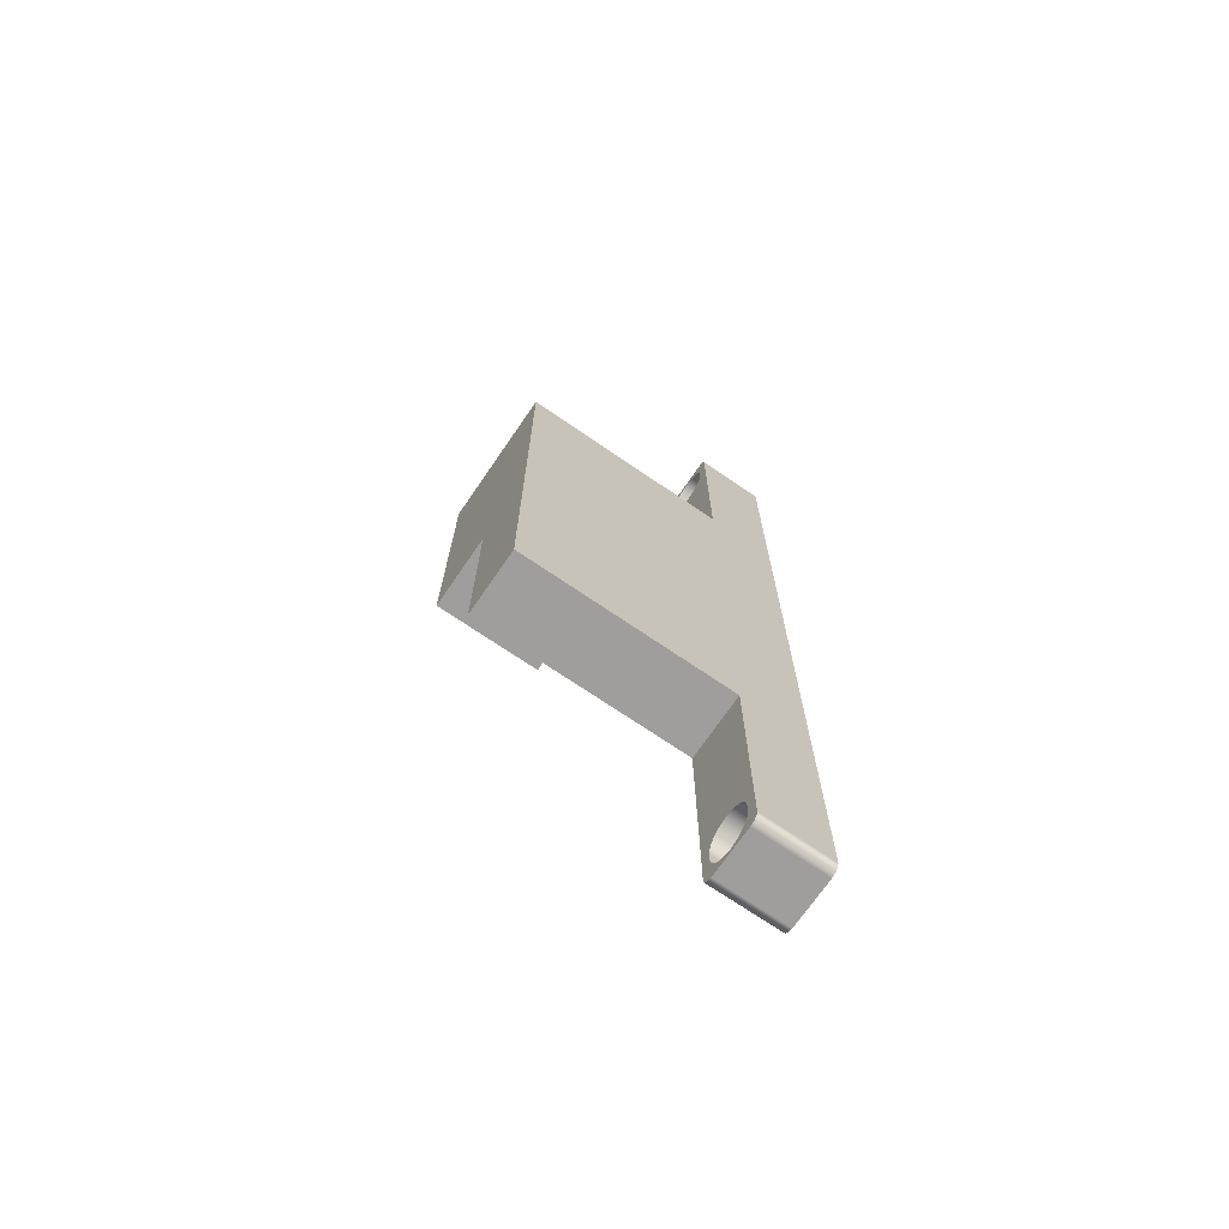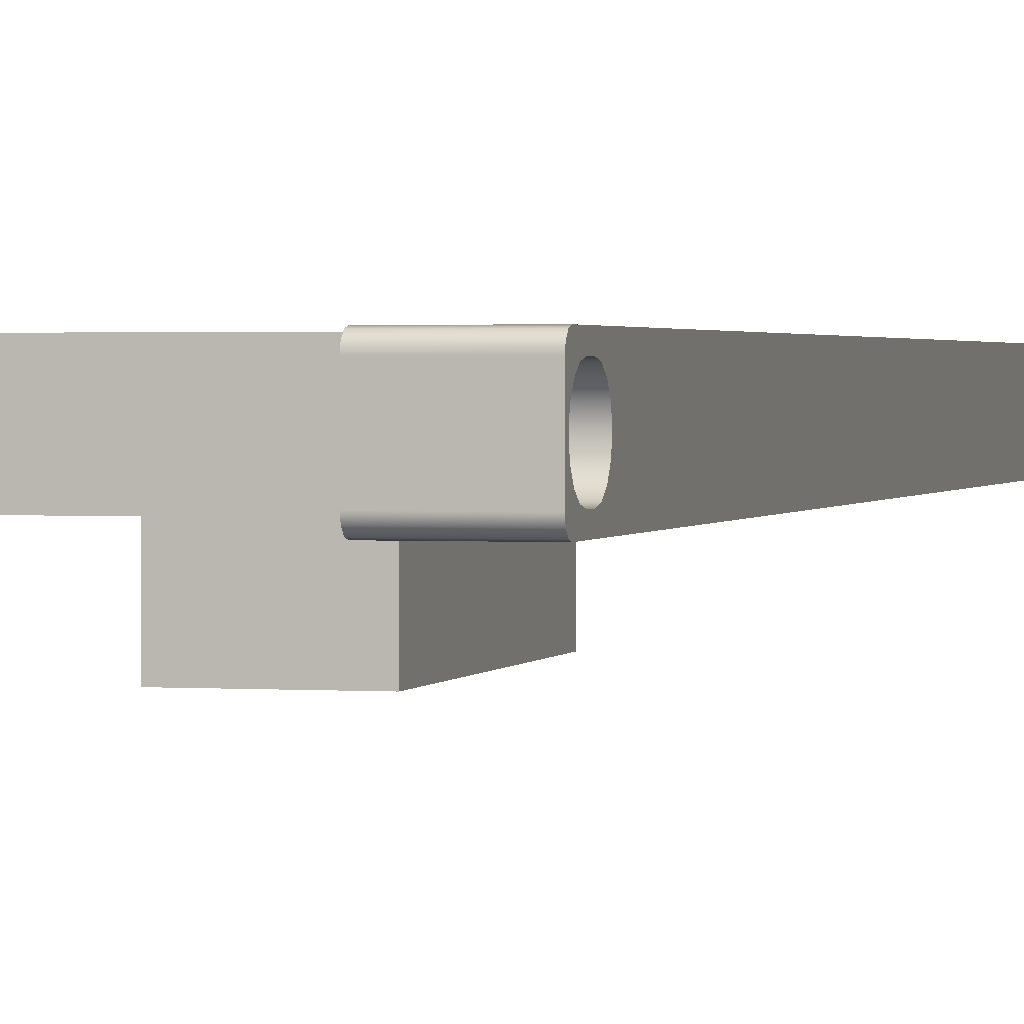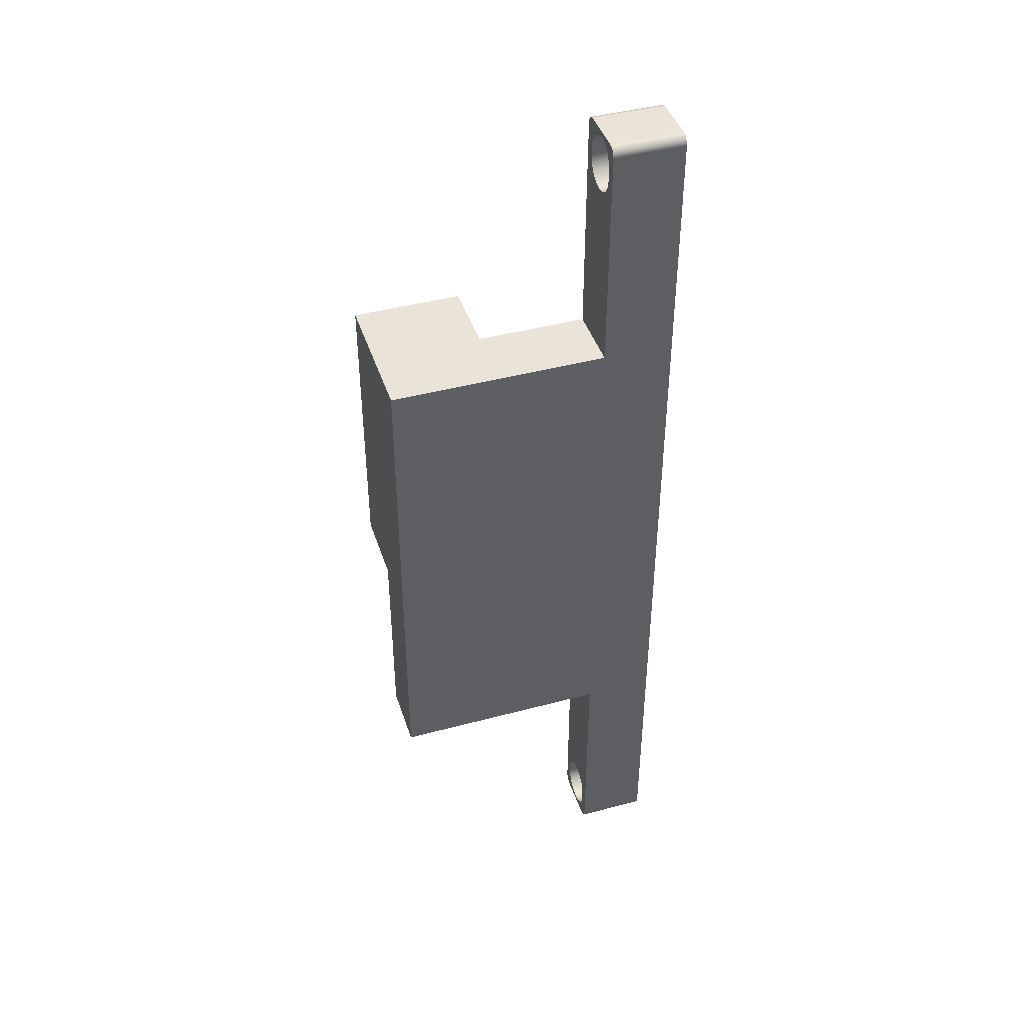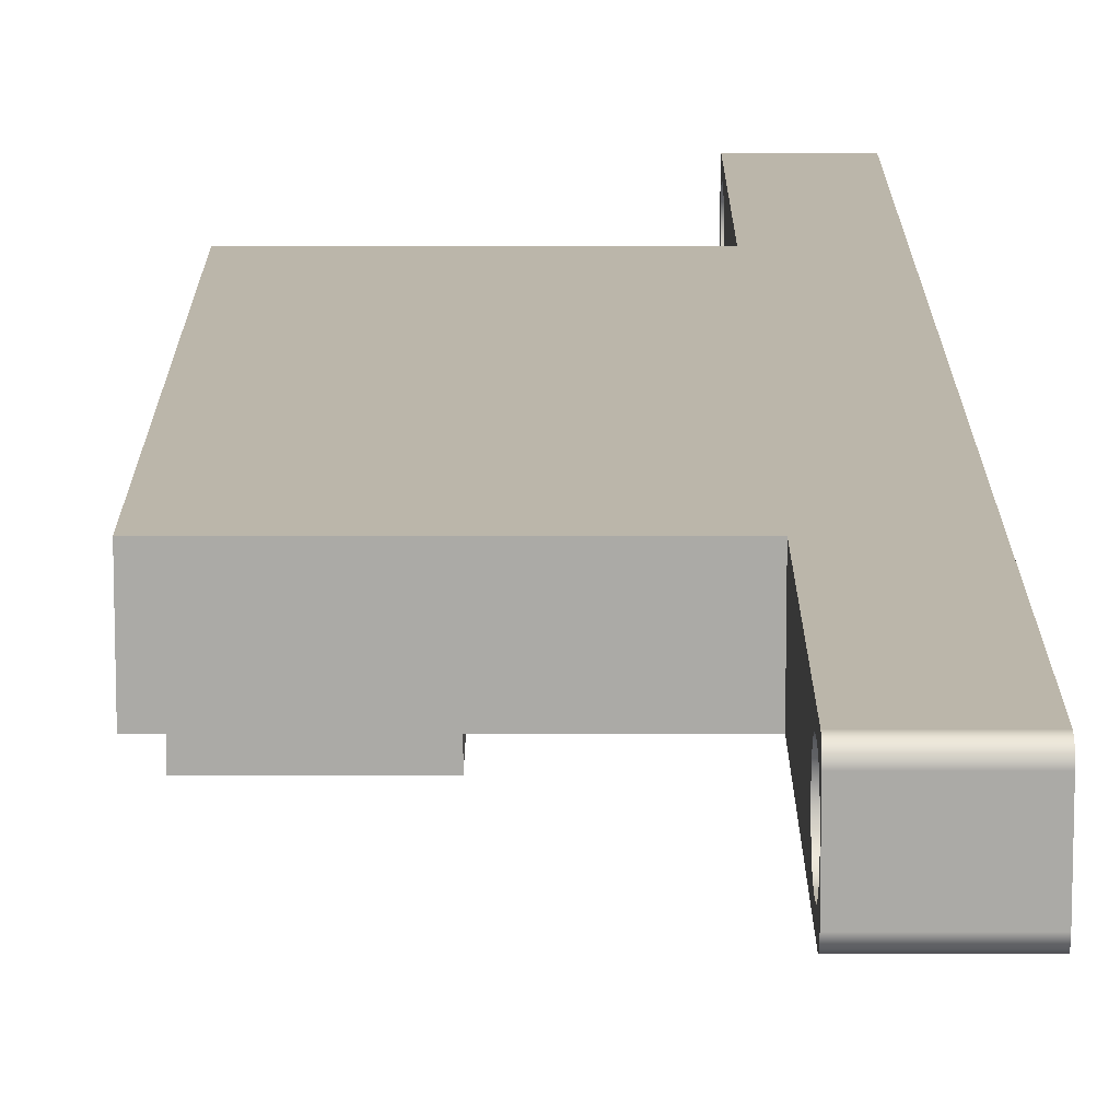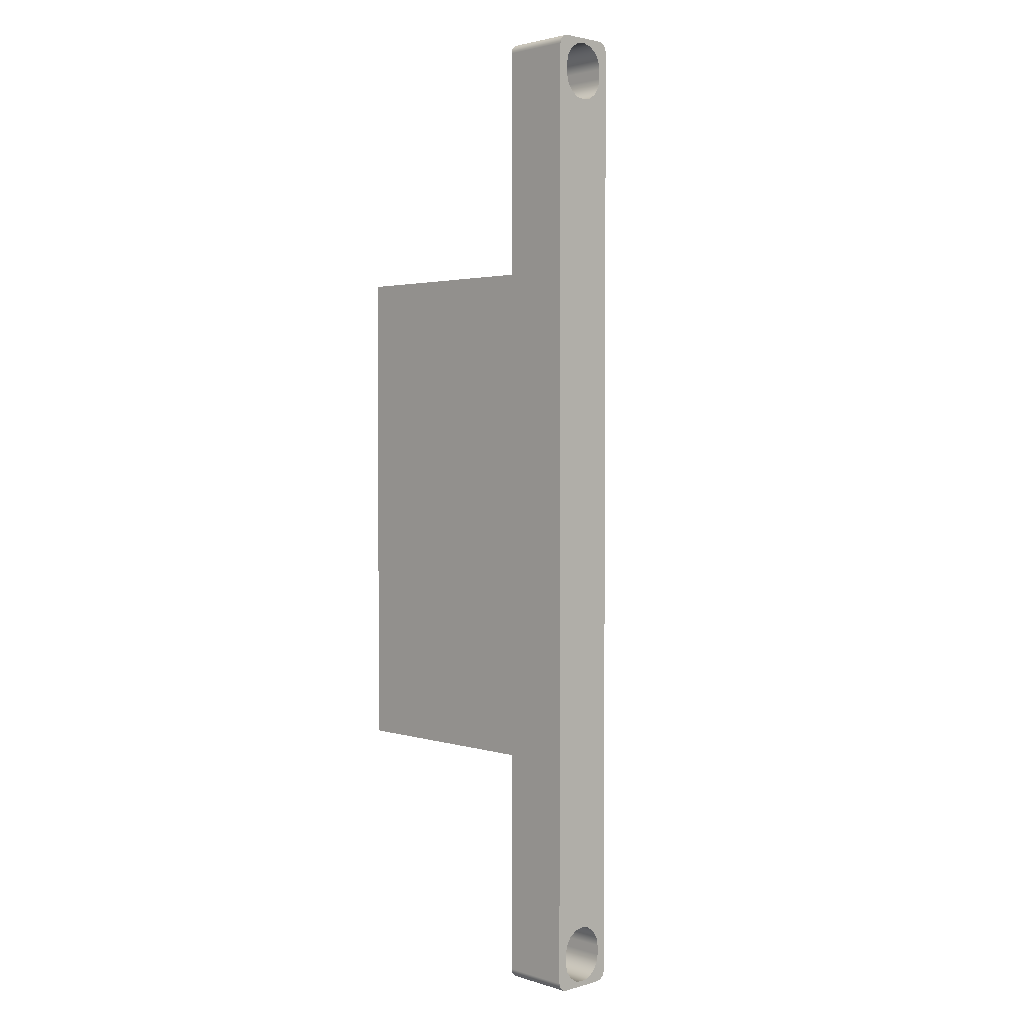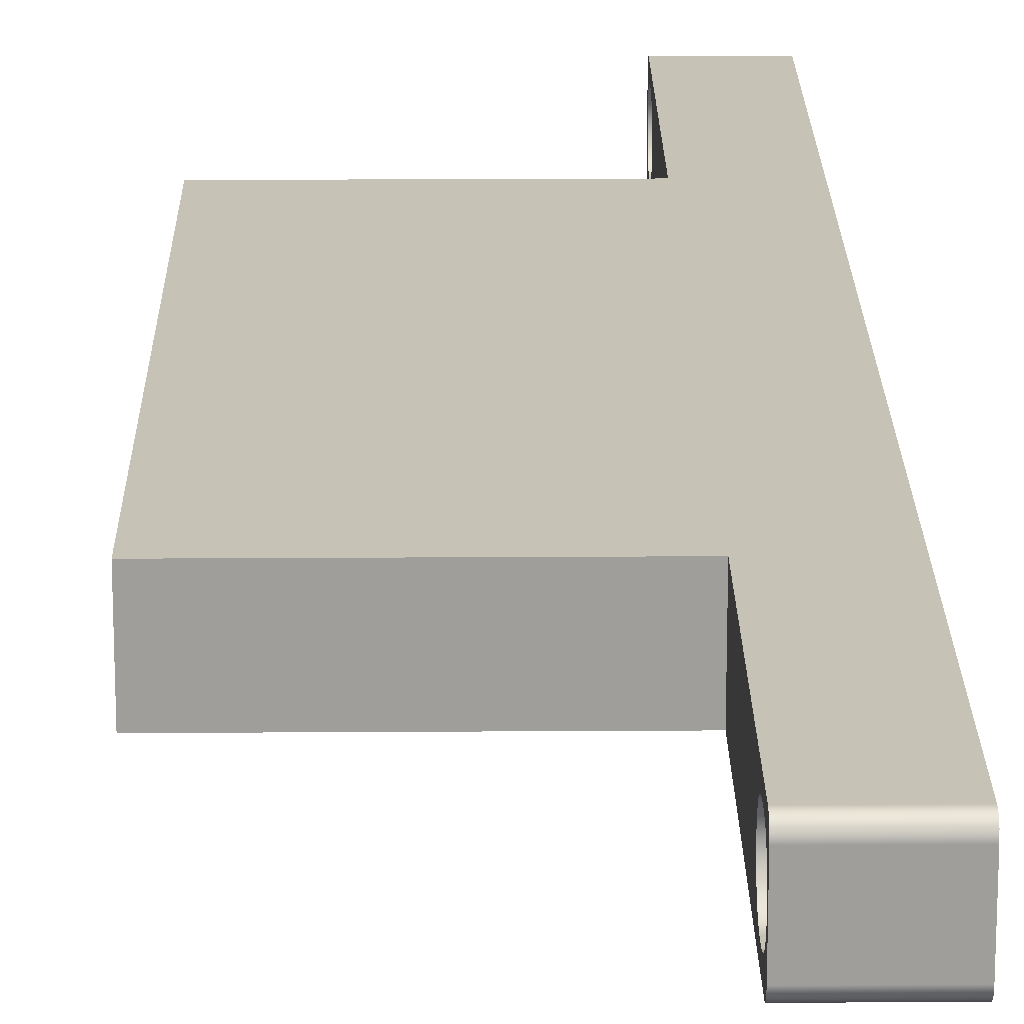
<metadata>
{"format":"obj","ext":"obj","renderer":"f3d","projection":"perspective","resolution":1024,"background":"white","views":[{"elev":-71.1,"azim":145.6,"up":"+Z"},{"elev":1.6,"azim":-165.3,"up":"+Y"},{"elev":43.1,"azim":162.4,"up":"+Z"},{"elev":14.1,"azim":180.0,"up":"+Y"},{"elev":2.5,"azim":-133.8,"up":"+Z"},{"elev":19.3,"azim":179.3,"up":"+Y"}]}
</metadata>
<code>
v 1.9 1.5 -8.053
v 3.05 1.5 -8.053
v 3.05 0.7 -8.053
v 1.9 0.7 -8.053
v 1.9 1.5 -4.953
v 1.9 1.5 -8.053
v 1.9 0.7 -8.053
v 1.9 0.7 -4.953
v 1.9 0.7 -8.053
v 3.05 0.7 -8.053
v 3.05 0.7 -4.953
v 1.9 0.7 -4.953
v 3.05 1.5 -8.053
v 1.9 1.5 -8.053
v 1.9 1.5 -4.953
v 0.75 1.5 -4.953
v 0.75 1.5 -2.553
v 0 1.5 -2.553
v 0 1.5 -12.65
v 0.75 1.5 -12.65
v 0.75 1.5 -10.25
v 3.05 1.5 -10.25
v 0.75 2.2 -4.953
v 3.05 2.2 -4.953
v 3.05 2.2 -10.25
v 0.75 2.2 -10.25
v 0.75 2.2 -12.65
v 0 2.2 -12.65
v 0 2.2 -2.553
v 0.75 2.2 -2.553
v 0.75 1.5 -10.25
v 0.75 2.2 -10.25
v 3.05 2.2 -10.25
v 3.05 1.5 -10.25
v 3.05 2.2 -4.953
v 0.75 2.2 -4.953
v 0.75 1.5 -4.953
v 1.9 1.5 -4.953
v 1.9 0.7 -4.953
v 3.05 0.7 -4.953
v 3.05 1.5 -8.053
v 3.05 1.5 -10.25
v 3.05 2.2 -10.25
v 3.05 2.2 -4.953
v 3.05 0.7 -4.953
v 3.05 0.7 -8.053
v 0.75 2.2 -10.25
v 0.75 1.5 -10.25
v 0.75 1.5 -12.65
v 0.75 1.513 -12.7
v 0.75 1.55 -12.74
v 0.75 1.6 -12.75
v 0.75 2.1 -12.75
v 0.75 2.15 -12.74
v 0.75 2.187 -12.7
v 0.75 2.2 -12.65
v 0.75 1.6 -12.35
v 0.75 1.619 -12.26
v 0.75 1.673 -12.18
v 0.75 1.754 -12.12
v 0.75 1.85 -12.1
v 0.75 1.946 -12.12
v 0.75 2.027 -12.18
v 0.75 2.081 -12.26
v 0.75 2.1 -12.35
v 0.75 2.1 -12.45
v 0.75 2.081 -12.55
v 0.75 2.027 -12.63
v 0.75 1.946 -12.68
v 0.75 1.85 -12.7
v 0.75 1.754 -12.68
v 0.75 1.673 -12.63
v 0.75 1.619 -12.55
v 0.75 1.6 -12.45
v 0.75 1.5 -4.953
v 0.75 2.2 -4.953
v 0.75 2.2 -2.553
v 0.75 2.187 -2.503
v 0.75 2.15 -2.467
v 0.75 2.1 -2.453
v 0.75 1.6 -2.453
v 0.75 1.55 -2.467
v 0.75 1.513 -2.503
v 0.75 1.5 -2.553
v 0.75 2.1 -2.853
v 0.75 2.081 -2.949
v 0.75 2.027 -3.03
v 0.75 1.946 -3.084
v 0.75 1.85 -3.103
v 0.75 1.754 -3.084
v 0.75 1.673 -3.03
v 0.75 1.619 -2.949
v 0.75 1.6 -2.853
v 0.75 1.6 -2.753
v 0.75 1.619 -2.658
v 0.75 1.673 -2.577
v 0.75 1.754 -2.523
v 0.75 1.85 -2.503
v 0.75 1.946 -2.523
v 0.75 2.027 -2.577
v 0.75 2.081 -2.658
v 0.75 2.1 -2.753
v 0 1.6 -12.45
v 0 1.6 -12.35
v 0.75 1.6 -12.35
v 0.75 1.6 -12.45
v 0 2.1 -12.45
v 0 2.081 -12.55
v 0 2.027 -12.63
v 0 1.946 -12.68
v 0 1.85 -12.7
v 0 1.754 -12.68
v 0 1.673 -12.63
v 0 1.619 -12.55
v 0 1.6 -12.45
v 0.75 1.6 -12.45
v 0.75 1.619 -12.55
v 0.75 1.673 -12.63
v 0.75 1.754 -12.68
v 0.75 1.85 -12.7
v 0.75 1.946 -12.68
v 0.75 2.027 -12.63
v 0.75 2.081 -12.55
v 0.75 2.1 -12.45
v 0 2.1 -12.35
v 0 2.1 -12.45
v 0.75 2.1 -12.45
v 0.75 2.1 -12.35
v 0 1.6 -12.35
v 0 1.619 -12.26
v 0 1.673 -12.18
v 0 1.754 -12.12
v 0 1.85 -12.1
v 0 1.946 -12.12
v 0 2.027 -12.18
v 0 2.081 -12.26
v 0 2.1 -12.35
v 0.75 2.1 -12.35
v 0.75 2.081 -12.26
v 0.75 2.027 -12.18
v 0.75 1.946 -12.12
v 0.75 1.85 -12.1
v 0.75 1.754 -12.12
v 0.75 1.673 -12.18
v 0.75 1.619 -12.26
v 0.75 1.6 -12.35
v 0 2.1 -2.753
v 0 2.1 -2.853
v 0.75 2.1 -2.853
v 0.75 2.1 -2.753
v 0 1.6 -2.753
v 0 1.619 -2.658
v 0 1.673 -2.577
v 0 1.754 -2.523
v 0 1.85 -2.503
v 0 1.946 -2.523
v 0 2.027 -2.577
v 0 2.081 -2.658
v 0 2.1 -2.753
v 0.75 2.1 -2.753
v 0.75 2.081 -2.658
v 0.75 2.027 -2.577
v 0.75 1.946 -2.523
v 0.75 1.85 -2.503
v 0.75 1.754 -2.523
v 0.75 1.673 -2.577
v 0.75 1.619 -2.658
v 0.75 1.6 -2.753
v 0 1.6 -2.853
v 0 1.6 -2.753
v 0.75 1.6 -2.753
v 0.75 1.6 -2.853
v 0 2.1 -2.853
v 0 2.081 -2.949
v 0 2.027 -3.03
v 0 1.946 -3.084
v 0 1.85 -3.103
v 0 1.754 -3.084
v 0 1.673 -3.03
v 0 1.619 -2.949
v 0 1.6 -2.853
v 0.75 1.6 -2.853
v 0.75 1.619 -2.949
v 0.75 1.673 -3.03
v 0.75 1.754 -3.084
v 0.75 1.85 -3.103
v 0.75 1.946 -3.084
v 0.75 2.027 -3.03
v 0.75 2.081 -2.949
v 0.75 2.1 -2.853
v 0 1.6 -12.75
v 0 2.1 -12.75
v 0.75 2.1 -12.75
v 0.75 1.6 -12.75
v 0 1.5 -12.65
v 0 1.513 -12.7
v 0 1.55 -12.74
v 0 1.6 -12.75
v 0.75 1.6 -12.75
v 0.75 1.55 -12.74
v 0.75 1.513 -12.7
v 0.75 1.5 -12.65
v 0 1.6 -2.453
v 0 1.55 -2.467
v 0 1.513 -2.503
v 0 1.5 -2.553
v 0.75 1.5 -2.553
v 0.75 1.513 -2.503
v 0.75 1.55 -2.467
v 0.75 1.6 -2.453
v 0 2.1 -2.453
v 0 1.6 -2.453
v 0.75 1.6 -2.453
v 0.75 2.1 -2.453
v 0 2.2 -2.553
v 0 2.187 -2.503
v 0 2.15 -2.467
v 0 2.1 -2.453
v 0.75 2.1 -2.453
v 0.75 2.15 -2.467
v 0.75 2.187 -2.503
v 0.75 2.2 -2.553
v 0 2.1 -12.75
v 0 2.15 -12.74
v 0 2.187 -12.7
v 0 2.2 -12.65
v 0.75 2.2 -12.65
v 0.75 2.187 -12.7
v 0.75 2.15 -12.74
v 0.75 2.1 -12.75
v 0 1.6 -2.853
v 0 1.619 -2.949
v 0 1.673 -3.03
v 0 1.754 -3.084
v 0 1.85 -3.103
v 0 1.946 -3.084
v 0 2.027 -3.03
v 0 2.081 -2.949
v 0 2.1 -2.853
v 0 2.1 -2.753
v 0 2.081 -2.658
v 0 2.027 -2.577
v 0 1.946 -2.523
v 0 1.85 -2.503
v 0 1.754 -2.523
v 0 1.673 -2.577
v 0 1.619 -2.658
v 0 1.6 -2.753
v 0 2.1 -12.35
v 0 2.081 -12.26
v 0 2.027 -12.18
v 0 1.946 -12.12
v 0 1.85 -12.1
v 0 1.754 -12.12
v 0 1.673 -12.18
v 0 1.619 -12.26
v 0 1.6 -12.35
v 0 1.6 -12.45
v 0 1.619 -12.55
v 0 1.673 -12.63
v 0 1.754 -12.68
v 0 1.85 -12.7
v 0 1.946 -12.68
v 0 2.027 -12.63
v 0 2.081 -12.55
v 0 2.1 -12.45
v 0 2.2 -12.65
v 0 2.187 -12.7
v 0 2.15 -12.74
v 0 2.1 -12.75
v 0 1.6 -12.75
v 0 1.55 -12.74
v 0 1.513 -12.7
v 0 1.5 -12.65
v 0 1.5 -2.553
v 0 1.513 -2.503
v 0 1.55 -2.467
v 0 1.6 -2.453
v 0 2.1 -2.453
v 0 2.15 -2.467
v 0 2.187 -2.503
v 0 2.2 -2.553
g 8ee215f6-e31e-11ea-983c-54bf646e7e1f
f 1 2 4
f 4 2 3
g 8ee34e86-e31e-11ea-add5-54bf646e7e1f
f 5 6 8
f 8 6 7
g 8ee4ae2c-e31e-11ea-ad3d-54bf646e7e1f
f 10 11 9
f 9 11 12
g 8e368dde-e31e-11ea-98f8-54bf646e7e1f
f 13 14 22
f 22 14 21
f 21 14 16
f 21 16 19
f 19 16 18
f 18 16 17
f 14 15 16
f 19 20 21
g 8e39c242-e31e-11ea-9718-54bf646e7e1f
f 24 25 23
f 23 25 26
f 23 26 29
f 29 26 28
f 28 26 27
f 29 30 23
g 8e92bacc-e31e-11ea-b16a-54bf646e7e1f
f 31 32 34
f 34 32 33
g 8e93cc34-e31e-11ea-8f12-54bf646e7e1f
f 40 35 38
f 38 35 36
f 38 36 37
f 38 39 40
g 8e94ddb6-e31e-11ea-83e9-54bf646e7e1f
f 42 43 41
f 41 43 44
f 41 44 45
f 45 46 41
g 2ba8275a-6644-3c43-a130-d125edc3d442
f 48 61 47
f 47 61 62
f 47 62 63
f 49 58 48
f 48 58 59
f 48 59 60
f 50 74 49
f 49 74 57
f 49 57 58
f 50 51 74
f 74 51 73
f 73 51 52
f 73 52 72
f 72 52 71
f 71 52 70
f 70 52 53
f 70 53 69
f 69 53 68
f 68 53 67
f 67 53 54
f 67 54 66
f 66 54 55
f 66 55 56
f 47 64 56
f 56 64 65
f 56 65 66
f 60 61 48
f 63 64 47
g 8e3b21d8-e31e-11ea-8ca4-54bf646e7e1f
f 76 89 75
f 75 89 90
f 75 90 91
f 77 86 76
f 76 86 87
f 76 87 88
f 78 102 77
f 77 102 85
f 77 85 86
f 78 79 102
f 102 79 101
f 101 79 80
f 101 80 100
f 100 80 99
f 99 80 98
f 98 80 81
f 98 81 97
f 97 81 96
f 96 81 95
f 95 81 82
f 95 82 94
f 94 82 83
f 94 83 84
f 75 92 84
f 84 92 93
f 84 93 94
f 88 89 76
f 91 92 75
g 8e310f5c-e31e-11ea-88cc-54bf646e7e1f
f 103 104 106
f 106 104 105
g 8e315d80-e31e-11ea-9e51-54bf646e7e1f
f 124 107 123
f 123 107 108
f 123 108 122
f 122 108 109
f 122 109 121
f 121 109 110
f 121 110 120
f 120 110 111
f 120 111 119
f 119 111 112
f 119 112 118
f 118 112 113
f 118 113 117
f 117 113 114
f 117 114 116
f 116 114 115
g 8e31ab98-e31e-11ea-8fc9-54bf646e7e1f
f 125 126 128
f 128 126 127
g 8e3247e2-e31e-11ea-933f-54bf646e7e1f
f 146 129 145
f 145 129 130
f 145 130 144
f 144 130 131
f 144 131 143
f 143 131 132
f 143 132 142
f 142 132 133
f 142 133 141
f 141 133 134
f 141 134 140
f 140 134 135
f 140 135 139
f 139 135 136
f 139 136 138
f 138 136 137
g 8e32e42c-e31e-11ea-a957-54bf646e7e1f
f 147 148 150
f 150 148 149
g 8e33806c-e31e-11ea-abbb-54bf646e7e1f
f 168 151 167
f 167 151 152
f 167 152 166
f 166 152 153
f 166 153 165
f 165 153 154
f 165 154 164
f 164 154 155
f 164 155 163
f 163 155 156
f 163 156 162
f 162 156 157
f 162 157 161
f 161 157 158
f 161 158 160
f 160 158 159
g 8e3443c2-e31e-11ea-b250-54bf646e7e1f
f 169 170 172
f 172 170 171
g 8e34b900-e31e-11ea-88ac-54bf646e7e1f
f 190 173 189
f 189 173 174
f 189 174 188
f 188 174 175
f 188 175 187
f 187 175 176
f 187 176 186
f 186 176 177
f 186 177 185
f 185 177 178
f 185 178 184
f 184 178 179
f 184 179 183
f 183 179 180
f 183 180 182
f 182 180 181
g 8e352e28-e31e-11ea-93e8-54bf646e7e1f
f 191 192 194
f 194 192 193
g 8e35f19c-e31e-11ea-8c7b-54bf646e7e1f
f 202 195 201
f 201 195 196
f 201 196 200
f 200 196 197
f 200 197 199
f 199 197 198
g 8e375138-e31e-11ea-9468-54bf646e7e1f
f 210 203 209
f 209 203 204
f 209 204 208
f 208 204 205
f 208 205 207
f 207 205 206
g 8e38148c-e31e-11ea-bb34-54bf646e7e1f
f 211 212 214
f 214 212 213
g 8e38d7da-e31e-11ea-b827-54bf646e7e1f
f 222 215 221
f 221 215 216
f 221 216 220
f 220 216 217
f 220 217 219
f 219 217 218
g 8e3a5e8c-e31e-11ea-b311-54bf646e7e1f
f 230 223 229
f 229 223 224
f 229 224 228
f 228 224 225
f 228 225 227
f 227 225 226
g 8e3c3358-e31e-11ea-aa36-54bf646e7e1f
f 232 275 231
f 231 275 276
f 231 276 277
f 233 255 232
f 232 255 256
f 232 256 275
f 275 256 274
f 274 256 257
f 274 257 273
f 273 257 272
f 272 257 258
f 272 258 271
f 271 258 259
f 271 259 260
f 255 233 254
f 254 233 234
f 254 234 253
f 253 234 235
f 253 235 252
f 252 235 236
f 252 236 251
f 251 236 237
f 251 237 250
f 250 237 238
f 250 238 267
f 267 238 282
f 282 238 239
f 282 239 281
f 281 239 280
f 280 239 240
f 280 240 279
f 279 240 241
f 279 241 242
f 242 243 279
f 279 243 244
f 279 244 278
f 278 244 245
f 278 245 246
f 246 247 278
f 278 247 248
f 278 248 277
f 277 248 231
f 250 267 249
f 249 267 268
f 249 268 269
f 260 261 271
f 271 261 262
f 271 262 270
f 270 262 263
f 270 263 264
f 264 265 270
f 270 265 266
f 270 266 269
f 269 266 249

</code>
